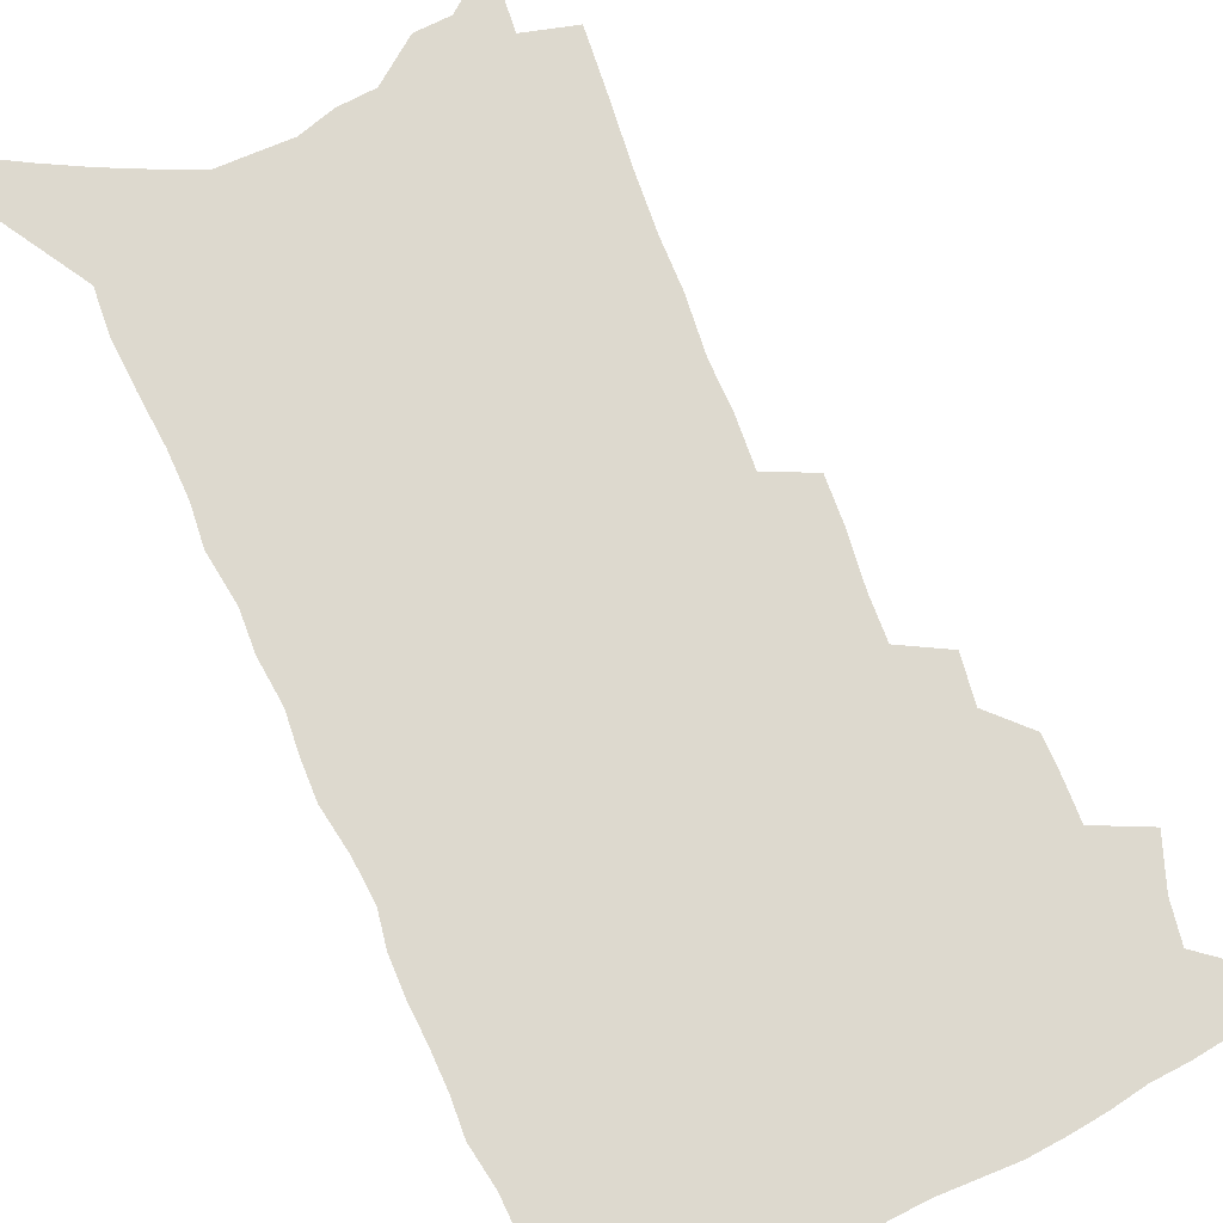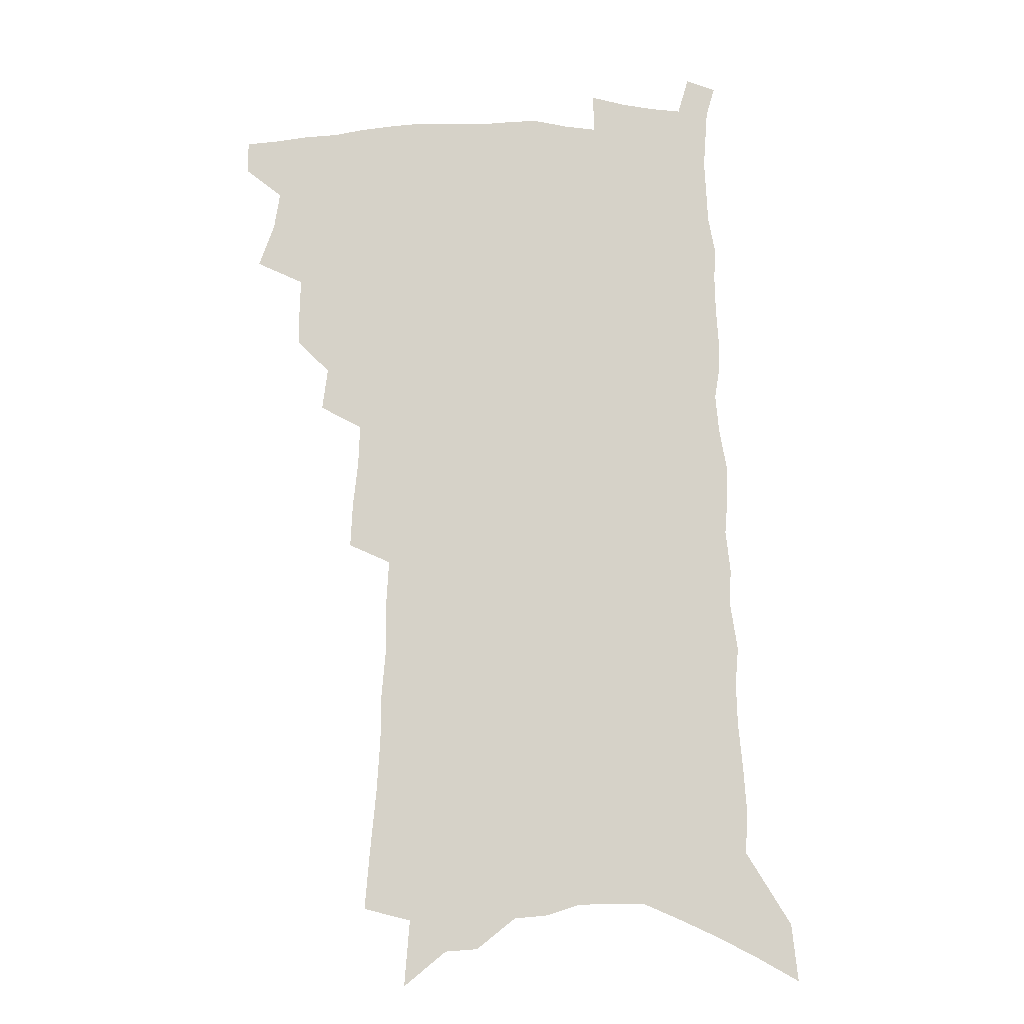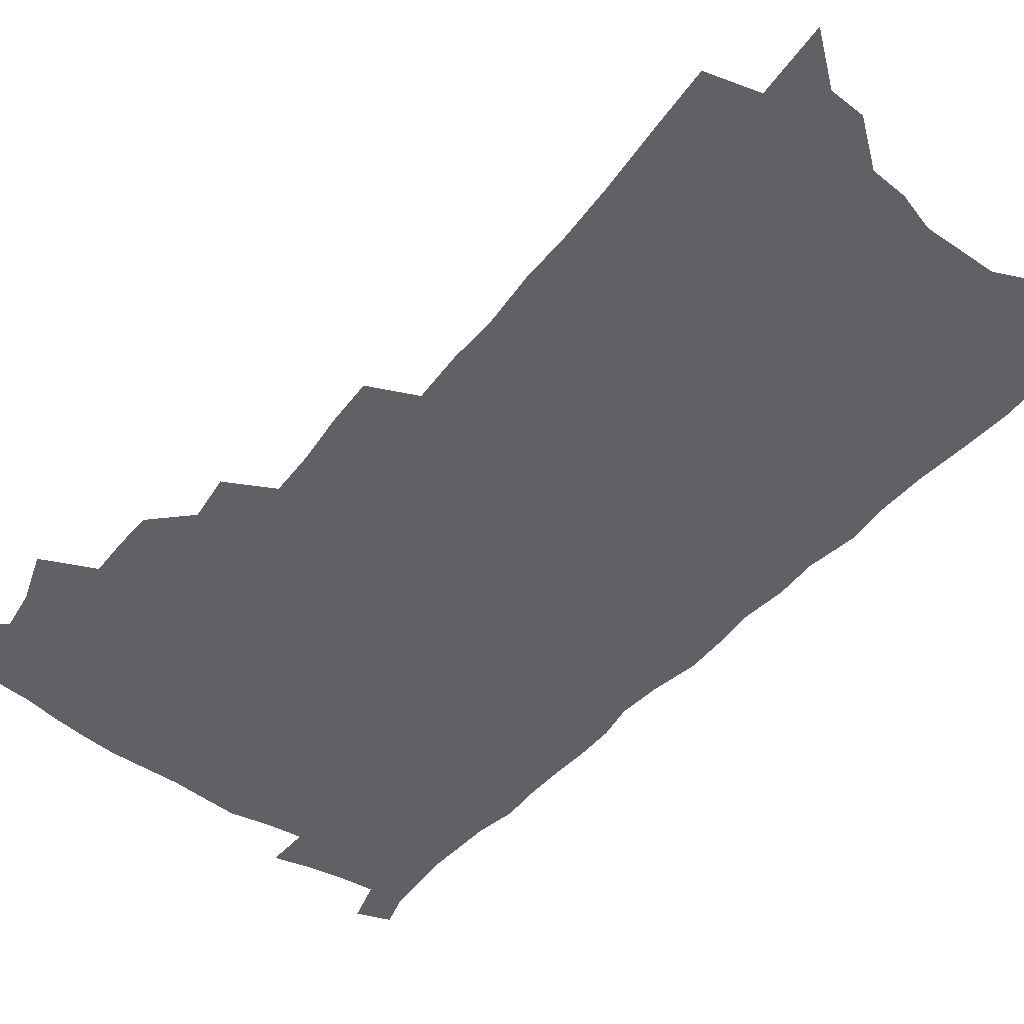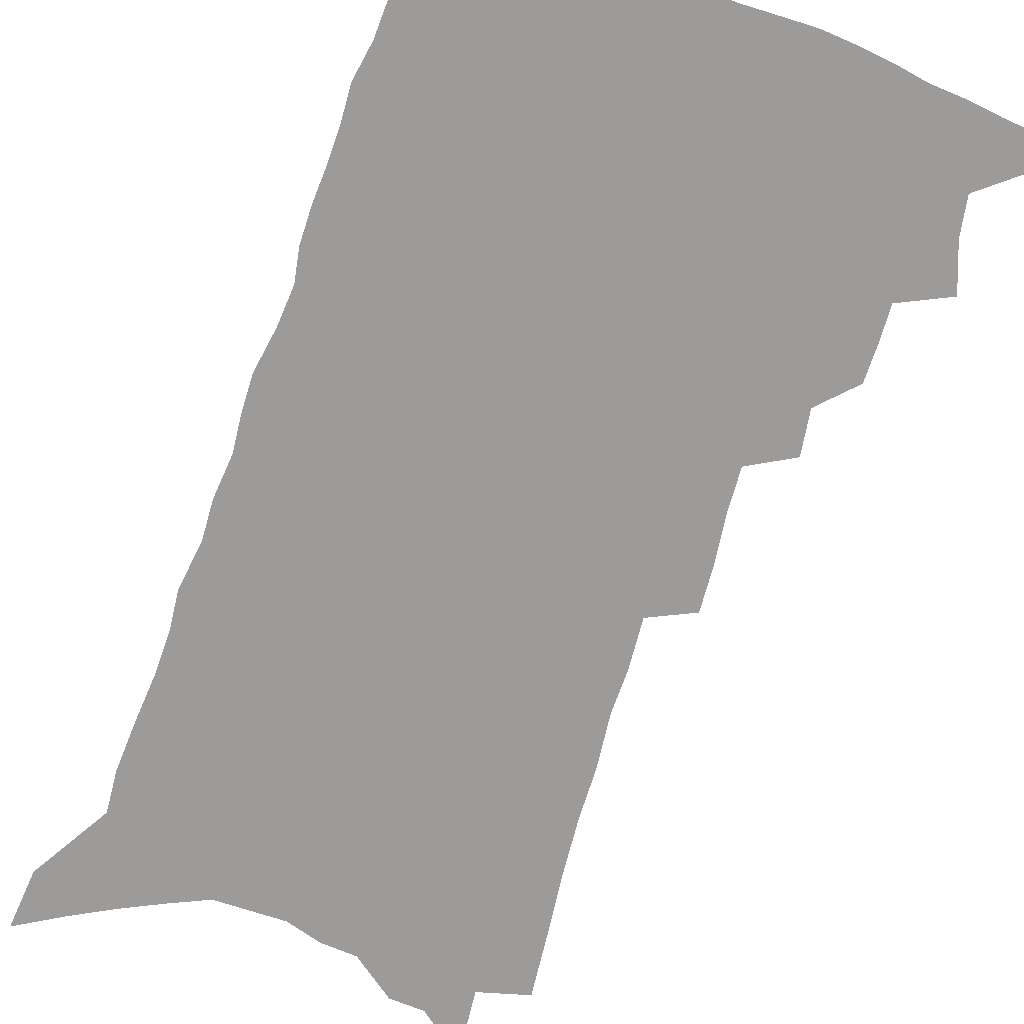
<metadata>
{"format":"obj","ext":"obj","renderer":"f3d","projection":"perspective","resolution":1024,"background":"white","views":[{"elev":71.8,"azim":157.4,"up":"+Z"},{"elev":-12.3,"azim":-0.5,"up":"+Y"},{"elev":-47.0,"azim":-37.4,"up":"+Z"},{"elev":-69.9,"azim":162.2,"up":"+Z"}]}
</metadata>
<code>
v 499.1 495 0
v 499.1 508 0
v 505.4 451.2 0
v 511.6 468.9 0
v 513.8 483.6 0
v 513.8 496.6 0
v 512.1 509.4 0
v 523.9 414.7 0
v 523.7 428.6 0
v 524.1 442.8 0
v 527 458.5 0
v 527.5 471.9 0
v 528.6 485.4 0
v 527.3 497.9 0
v 524.9 511.4 0
v 534.7 384.9 0
v 536.9 401.9 0
v 539 418 0
v 540.4 433.1 0
v 539.7 446.2 0
v 540.7 459.9 0
v 541.3 473.3 0
v 541.9 486.6 0
v 540.1 499.4 0
v 538.1 512.6 0
v 548 323.4 0
v 548.8 341 0
v 550.9 359.8 0
v 551.5 376.2 0
v 551.8 391.4 0
v 554.8 408.9 0
v 553.2 421.1 0
v 556.7 437.8 0
v 556.5 450.2 0
v 555.5 462.4 0
v 555.6 475.2 0
v 555.1 487.6 0
v 553.5 500.3 0
v 550.6 515.1 0
v 556.5 168.7 0
v 558.5 192.9 0
v 560.8 217.5 0
v 562.2 239.2 0
v 562.4 258.2 0
v 564.3 279.6 0
v 563.8 296.5 0
v 564.9 315.9 0
v 565 332.9 0
v 565.6 349.7 0
v 565.7 365.3 0
v 566.5 381.4 0
v 566.9 396.2 0
v 568 411.4 0
v 567.8 424.6 0
v 568.9 438.5 0
v 569.5 451.8 0
v 569.5 464.4 0
v 568.9 476.5 0
v 567.7 488.9 0
v 566 501.9 0
v 563.4 516.9 0
v 573.4 137.1 0
v 575.5 163.9 0
v 572.5 178.9 0
v 577.7 210.6 0
v 578.2 231 0
v 578.6 250.6 0
v 578.9 269.5 0
v 578.5 286.4 0
v 579.5 305.8 0
v 580.1 323.7 0
v 580.4 340.2 0
v 579.7 354.6 0
v 579.9 370 0
v 580 384.7 0
v 580.4 399.3 0
v 581.5 414.1 0
v 582.2 427.8 0
v 582.2 440.4 0
v 582.4 453.3 0
v 581.9 465.4 0
v 581.1 477.5 0
v 580.4 489.7 0
v 579.2 502.2 0
v 576.3 518.2 0
v 590.4 151.2 0
v 590.3 172.1 0
v 590.1 194 0
v 593.6 222 0
v 593.4 240.3 0
v 593.5 259.3 0
v 593.3 276.7 0
v 592.1 291.8 0
v 592.8 310.4 0
v 592.7 326.4 0
v 593 342.9 0
v 593.2 358.7 0
v 593 372.9 0
v 593.5 388.5 0
v 593.8 402.7 0
v 594.1 415.9 0
v 595.1 430 0
v 594.3 441.4 0
v 594.7 454.3 0
v 595 466.3 0
v 593.5 478.5 0
v 592.8 490.6 0
v 591.7 503.2 0
v 589.6 518.1 0
v 603.5 152.2 0
v 606.9 187.3 0
v 607.5 209.8 0
v 606.9 227.5 0
v 605.6 241.6 0
v 606.4 263.4 0
v 606 280.4 0
v 606 298.4 0
v 605.7 314.3 0
v 605.5 329.6 0
v 605.5 345.5 0
v 605.7 361.1 0
v 605.2 374.2 0
v 605.4 388.6 0
v 605.5 402.3 0
v 606.2 417.3 0
v 606.4 430.3 0
v 606.2 442 0
v 606.7 454.9 0
v 606.7 466.9 0
v 606.1 479 0
v 605 491.6 0
v 604.4 504 0
v 602.9 517.9 0
v 619.2 164.8 0
v 620.3 192.9 0
v 620.1 212.7 0
v 619.9 231.7 0
v 619.5 249.4 0
v 618.9 265.8 0
v 618.5 282.7 0
v 618.2 299.4 0
v 617.7 314.7 0
v 618.2 334 0
v 617.9 347.9 0
v 617.7 362.9 0
v 617.2 375.4 0
v 617.7 390.7 0
v 617.9 404.7 0
v 618.1 418.2 0
v 618.1 430.5 0
v 618.2 443 0
v 618.8 455.9 0
v 618.6 467.4 0
v 618.6 479.3 0
v 618.6 491.1 0
v 617.6 503.7 0
v 615.6 519 0
v 632.7 166 0
v 633.1 193.6 0
v 632.8 214.9 0
v 632.4 234.6 0
v 632 251 0
v 631.4 268.6 0
v 630.9 285.4 0
v 630.5 302.1 0
v 630.2 317.9 0
v 630.2 332.7 0
v 629.8 348.3 0
v 629.6 363.3 0
v 629.6 378.5 0
v 629.5 391.2 0
v 629.6 405.2 0
v 629.7 419 0
v 629.8 430.8 0
v 629.8 443.2 0
v 630.2 455.6 0
v 630.4 467.4 0
v 630.6 479.2 0
v 630.9 491 0
v 630.1 503.9 0
v 628.2 519.8 0
v 646.3 170.5 0
v 645.9 193.8 0
v 645.3 215.8 0
v 644.7 234.8 0
v 644.4 250.8 0
v 643.7 269 0
v 643.4 284.1 0
v 642.7 301.3 0
v 642 320.4 0
v 642.1 333 0
v 641.9 346.9 0
v 641.4 362.9 0
v 641.3 377.6 0
v 641.2 392.2 0
v 641.3 405.2 0
v 641.5 417.9 0
v 641.4 431.2 0
v 641.3 444 0
v 642 455.3 0
v 642.3 467 0
v 642.5 479.2 0
v 642.7 491 0
v 642.7 503.4 0
v 642.3 517.1 0
v 659.7 170.6 0
v 658.9 193.3 0
v 658.2 213.4 0
v 657.3 233.2 0
v 657.6 247.6 0
v 656.1 268.2 0
v 655.5 285 0
v 654.9 301.7 0
v 654.3 318 0
v 653.9 333.1 0
v 653.7 347 0
v 653.2 363.5 0
v 653.1 377.2 0
v 653.7 389.5 0
v 653 404.3 0
v 653.3 416.9 0
v 653.4 430 0
v 654.1 442 0
v 653.7 455.1 0
v 654 467 0
v 654.4 478.7 0
v 654.6 490.8 0
v 655.1 502.8 0
v 655.3 515.6 0
v 654.9 531.1 0
v 673 170.8 0
v 672.3 190.8 0
v 671.1 211.8 0
v 670.3 230.4 0
v 670.1 247.1 0
v 669.3 264.8 0
v 668 283.5 0
v 667.7 299 0
v 666.2 317.2 0
v 666.1 331.6 0
v 665.5 347.2 0
v 665.9 360.6 0
v 665.2 375.3 0
v 665.5 388.5 0
v 666.4 400.9 0
v 665.5 415.1 0
v 665.5 428.6 0
v 665.9 441 0
v 665.1 454.9 0
v 665.8 466.4 0
v 666.2 478.3 0
v 666.7 490.3 0
v 667.2 502.2 0
v 667.8 514.8 0
v 668.6 527.7 0
v 688 164.3 0
v 686.6 185.8 0
v 685.1 206.8 0
v 684 226.2 0
v 683.8 243 0
v 682.6 261.5 0
v 681.9 278.4 0
v 681.2 295.2 0
v 680.3 311.8 0
v 678.6 329.1 0
v 678.9 343.1 0
v 679.1 357 0
v 678.7 371.4 0
v 678 386 0
v 679 398.5 0
v 676.7 415.4 0
v 678.6 426.5 0
v 678.5 439.4 0
v 678.3 452.4 0
v 678.3 464.9 0
v 678.5 477.2 0
v 678.8 489.5 0
v 679.2 501.6 0
v 680.2 513.6 0
v 681.5 525.7 0
v 703.4 157.3 0
v 701.8 178.7 0
v 699.9 200.6 0
v 699.7 218.4 0
v 698.8 236.5 0
v 697.5 255 0
v 695.7 273.8 0
v 695.7 289.6 0
v 694.8 306.3 0
v 693.2 323.2 0
v 693.3 337.9 0
v 694.1 351.5 0
v 691.6 368.6 0
v 691.2 382.6 0
v 693.1 394.8 0
v 691.3 410.5 0
v 691.1 424 0
v 692.2 436.4 0
v 690.7 450.8 0
v 690.9 463.3 0
v 691 475.9 0
v 691.7 488 0
v 691.4 500.6 0
v 692.8 512.5 0
v 693.7 524.5 0
v 698 539.3 0
v 719.7 148.9 0
v 716.4 173.8 0
v 716.3 191.9 0
v 717.3 208.1 0
v 716 227 0
v 714.2 246.2 0
v 713.7 263.5 0
v 714.9 278.3 0
v 712 297.5 0
v 712.6 312.6 0
v 710.7 329.5 0
v 711.8 343.4 0
v 712 358.1 0
v 708.9 375.1 0
v 707.6 390.5 0
v 709.6 403.1 0
v 709.6 417 0
v 708.6 431.2 0
v 708.3 445 0
v 708.9 458 0
v 706.1 472.8 0
v 705.5 486 0
v 704.8 499 0
v 705.6 511.1 0
v 706.4 523.2 0
v 709.8 535 0
v 737 139.2 0
v 734.5 162.3 0
f 5 6 1
f 1 6 2
f 6 7 2
f 10 11 3
f 3 11 4
f 11 12 4
f 4 12 5
f 12 13 5
f 5 13 6
f 13 14 6
f 6 14 7
f 14 15 7
f 17 18 8
f 8 18 9
f 18 19 9
f 9 19 10
f 19 20 10
f 10 20 11
f 20 21 11
f 11 21 12
f 21 22 12
f 12 22 13
f 22 23 13
f 13 23 14
f 23 24 14
f 14 24 15
f 24 25 15
f 29 30 16
f 16 30 17
f 30 31 17
f 17 31 18
f 31 32 18
f 18 32 19
f 32 33 19
f 19 33 20
f 33 34 20
f 20 34 21
f 34 35 21
f 21 35 22
f 35 36 22
f 22 36 23
f 36 37 23
f 23 37 24
f 37 38 24
f 24 38 25
f 38 39 25
f 47 48 26
f 26 48 27
f 48 49 27
f 27 49 28
f 49 50 28
f 28 50 29
f 50 51 29
f 29 51 30
f 51 52 30
f 30 52 31
f 52 53 31
f 31 53 32
f 53 54 32
f 32 54 33
f 54 55 33
f 33 55 34
f 55 56 34
f 34 56 35
f 56 57 35
f 35 57 36
f 57 58 36
f 36 58 37
f 58 59 37
f 37 59 38
f 59 60 38
f 38 60 39
f 60 61 39
f 63 64 40
f 40 64 41
f 64 65 41
f 41 65 42
f 65 66 42
f 42 66 43
f 66 67 43
f 43 67 44
f 67 68 44
f 44 68 45
f 68 69 45
f 45 69 46
f 69 70 46
f 46 70 47
f 70 71 47
f 47 71 48
f 71 72 48
f 48 72 49
f 72 73 49
f 49 73 50
f 73 74 50
f 50 74 51
f 74 75 51
f 51 75 52
f 75 76 52
f 52 76 53
f 76 77 53
f 53 77 54
f 77 78 54
f 54 78 55
f 78 79 55
f 55 79 56
f 79 80 56
f 56 80 57
f 80 81 57
f 57 81 58
f 81 82 58
f 58 82 59
f 82 83 59
f 59 83 60
f 83 84 60
f 60 84 61
f 84 85 61
f 62 86 63
f 86 87 63
f 63 87 64
f 87 88 64
f 64 88 65
f 88 89 65
f 65 89 66
f 89 90 66
f 66 90 67
f 90 91 67
f 67 91 68
f 91 92 68
f 68 92 69
f 92 93 69
f 69 93 70
f 93 94 70
f 70 94 71
f 94 95 71
f 71 95 72
f 95 96 72
f 72 96 73
f 96 97 73
f 73 97 74
f 97 98 74
f 74 98 75
f 98 99 75
f 75 99 76
f 99 100 76
f 76 100 77
f 100 101 77
f 77 101 78
f 101 102 78
f 78 102 79
f 102 103 79
f 79 103 80
f 103 104 80
f 80 104 81
f 104 105 81
f 81 105 82
f 105 106 82
f 82 106 83
f 106 107 83
f 83 107 84
f 107 108 84
f 84 108 85
f 108 109 85
f 86 110 87
f 110 111 87
f 87 111 88
f 111 112 88
f 88 112 89
f 112 113 89
f 89 113 90
f 113 114 90
f 90 114 91
f 114 115 91
f 91 115 92
f 115 116 92
f 92 116 93
f 116 117 93
f 93 117 94
f 117 118 94
f 94 118 95
f 118 119 95
f 95 119 96
f 119 120 96
f 96 120 97
f 120 121 97
f 97 121 98
f 121 122 98
f 98 122 99
f 122 123 99
f 99 123 100
f 123 124 100
f 100 124 101
f 124 125 101
f 101 125 102
f 125 126 102
f 102 126 103
f 126 127 103
f 103 127 104
f 127 128 104
f 104 128 105
f 128 129 105
f 105 129 106
f 129 130 106
f 106 130 107
f 130 131 107
f 107 131 108
f 131 132 108
f 108 132 109
f 132 133 109
f 110 134 111
f 134 135 111
f 111 135 112
f 135 136 112
f 112 136 113
f 136 137 113
f 113 137 114
f 137 138 114
f 114 138 115
f 138 139 115
f 115 139 116
f 139 140 116
f 116 140 117
f 140 141 117
f 117 141 118
f 141 142 118
f 118 142 119
f 142 143 119
f 119 143 120
f 143 144 120
f 120 144 121
f 144 145 121
f 121 145 122
f 145 146 122
f 122 146 123
f 146 147 123
f 123 147 124
f 147 148 124
f 124 148 125
f 148 149 125
f 125 149 126
f 149 150 126
f 126 150 127
f 150 151 127
f 127 151 128
f 151 152 128
f 128 152 129
f 152 153 129
f 129 153 130
f 153 154 130
f 130 154 131
f 154 155 131
f 131 155 132
f 155 156 132
f 132 156 133
f 156 157 133
f 134 158 135
f 158 159 135
f 135 159 136
f 159 160 136
f 136 160 137
f 160 161 137
f 137 161 138
f 161 162 138
f 138 162 139
f 162 163 139
f 139 163 140
f 163 164 140
f 140 164 141
f 164 165 141
f 141 165 142
f 165 166 142
f 142 166 143
f 166 167 143
f 143 167 144
f 167 168 144
f 144 168 145
f 168 169 145
f 145 169 146
f 169 170 146
f 146 170 147
f 170 171 147
f 147 171 148
f 171 172 148
f 148 172 149
f 172 173 149
f 149 173 150
f 173 174 150
f 150 174 151
f 174 175 151
f 151 175 152
f 175 176 152
f 152 176 153
f 176 177 153
f 153 177 154
f 177 178 154
f 154 178 155
f 178 179 155
f 155 179 156
f 179 180 156
f 156 180 157
f 180 181 157
f 158 182 159
f 182 183 159
f 159 183 160
f 183 184 160
f 160 184 161
f 184 185 161
f 161 185 162
f 185 186 162
f 162 186 163
f 186 187 163
f 163 187 164
f 187 188 164
f 164 188 165
f 188 189 165
f 165 189 166
f 189 190 166
f 166 190 167
f 190 191 167
f 167 191 168
f 191 192 168
f 168 192 169
f 192 193 169
f 169 193 170
f 193 194 170
f 170 194 171
f 194 195 171
f 171 195 172
f 195 196 172
f 172 196 173
f 196 197 173
f 173 197 174
f 197 198 174
f 174 198 175
f 198 199 175
f 175 199 176
f 199 200 176
f 176 200 177
f 200 201 177
f 177 201 178
f 201 202 178
f 178 202 179
f 202 203 179
f 179 203 180
f 203 204 180
f 180 204 181
f 204 205 181
f 182 206 183
f 206 207 183
f 183 207 184
f 207 208 184
f 184 208 185
f 208 209 185
f 185 209 186
f 209 210 186
f 186 210 187
f 210 211 187
f 187 211 188
f 211 212 188
f 188 212 189
f 212 213 189
f 189 213 190
f 213 214 190
f 190 214 191
f 214 215 191
f 191 215 192
f 215 216 192
f 192 216 193
f 216 217 193
f 193 217 194
f 217 218 194
f 194 218 195
f 218 219 195
f 195 219 196
f 219 220 196
f 196 220 197
f 220 221 197
f 197 221 198
f 221 222 198
f 198 222 199
f 222 223 199
f 199 223 200
f 223 224 200
f 200 224 201
f 224 225 201
f 201 225 202
f 225 226 202
f 202 226 203
f 226 227 203
f 203 227 204
f 227 228 204
f 204 228 205
f 228 229 205
f 206 231 207
f 231 232 207
f 207 232 208
f 232 233 208
f 208 233 209
f 233 234 209
f 209 234 210
f 234 235 210
f 210 235 211
f 235 236 211
f 211 236 212
f 236 237 212
f 212 237 213
f 237 238 213
f 213 238 214
f 238 239 214
f 214 239 215
f 239 240 215
f 215 240 216
f 240 241 216
f 216 241 217
f 241 242 217
f 217 242 218
f 242 243 218
f 218 243 219
f 243 244 219
f 219 244 220
f 244 245 220
f 220 245 221
f 245 246 221
f 221 246 222
f 246 247 222
f 222 247 223
f 247 248 223
f 223 248 224
f 248 249 224
f 224 249 225
f 249 250 225
f 225 250 226
f 250 251 226
f 226 251 227
f 251 252 227
f 227 252 228
f 252 253 228
f 228 253 229
f 253 254 229
f 229 254 230
f 254 255 230
f 231 256 232
f 256 257 232
f 232 257 233
f 257 258 233
f 233 258 234
f 258 259 234
f 234 259 235
f 259 260 235
f 235 260 236
f 260 261 236
f 236 261 237
f 261 262 237
f 237 262 238
f 262 263 238
f 238 263 239
f 263 264 239
f 239 264 240
f 264 265 240
f 240 265 241
f 265 266 241
f 241 266 242
f 266 267 242
f 242 267 243
f 267 268 243
f 243 268 244
f 268 269 244
f 244 269 245
f 269 270 245
f 245 270 246
f 270 271 246
f 246 271 247
f 271 272 247
f 247 272 248
f 272 273 248
f 248 273 249
f 273 274 249
f 249 274 250
f 274 275 250
f 250 275 251
f 275 276 251
f 251 276 252
f 276 277 252
f 252 277 253
f 277 278 253
f 253 278 254
f 278 279 254
f 254 279 255
f 279 280 255
f 256 281 257
f 281 282 257
f 257 282 258
f 282 283 258
f 258 283 259
f 283 284 259
f 259 284 260
f 284 285 260
f 260 285 261
f 285 286 261
f 261 286 262
f 286 287 262
f 262 287 263
f 287 288 263
f 263 288 264
f 288 289 264
f 264 289 265
f 289 290 265
f 265 290 266
f 290 291 266
f 266 291 267
f 291 292 267
f 267 292 268
f 292 293 268
f 268 293 269
f 293 294 269
f 269 294 270
f 294 295 270
f 270 295 271
f 295 296 271
f 271 296 272
f 296 297 272
f 272 297 273
f 297 298 273
f 273 298 274
f 298 299 274
f 274 299 275
f 299 300 275
f 275 300 276
f 300 301 276
f 276 301 277
f 301 302 277
f 277 302 278
f 302 303 278
f 278 303 279
f 303 304 279
f 279 304 280
f 304 305 280
f 281 307 282
f 307 308 282
f 282 308 283
f 308 309 283
f 283 309 284
f 309 310 284
f 284 310 285
f 310 311 285
f 285 311 286
f 311 312 286
f 286 312 287
f 312 313 287
f 287 313 288
f 313 314 288
f 288 314 289
f 314 315 289
f 289 315 290
f 315 316 290
f 290 316 291
f 316 317 291
f 291 317 292
f 317 318 292
f 292 318 293
f 318 319 293
f 293 319 294
f 319 320 294
f 294 320 295
f 320 321 295
f 295 321 296
f 321 322 296
f 296 322 297
f 322 323 297
f 297 323 298
f 323 324 298
f 298 324 299
f 324 325 299
f 299 325 300
f 325 326 300
f 300 326 301
f 326 327 301
f 301 327 302
f 327 328 302
f 302 328 303
f 328 329 303
f 303 329 304
f 329 330 304
f 304 330 305
f 330 331 305
f 305 331 306
f 331 332 306
f 307 333 308
f 333 334 308
f 308 334 309

</code>
